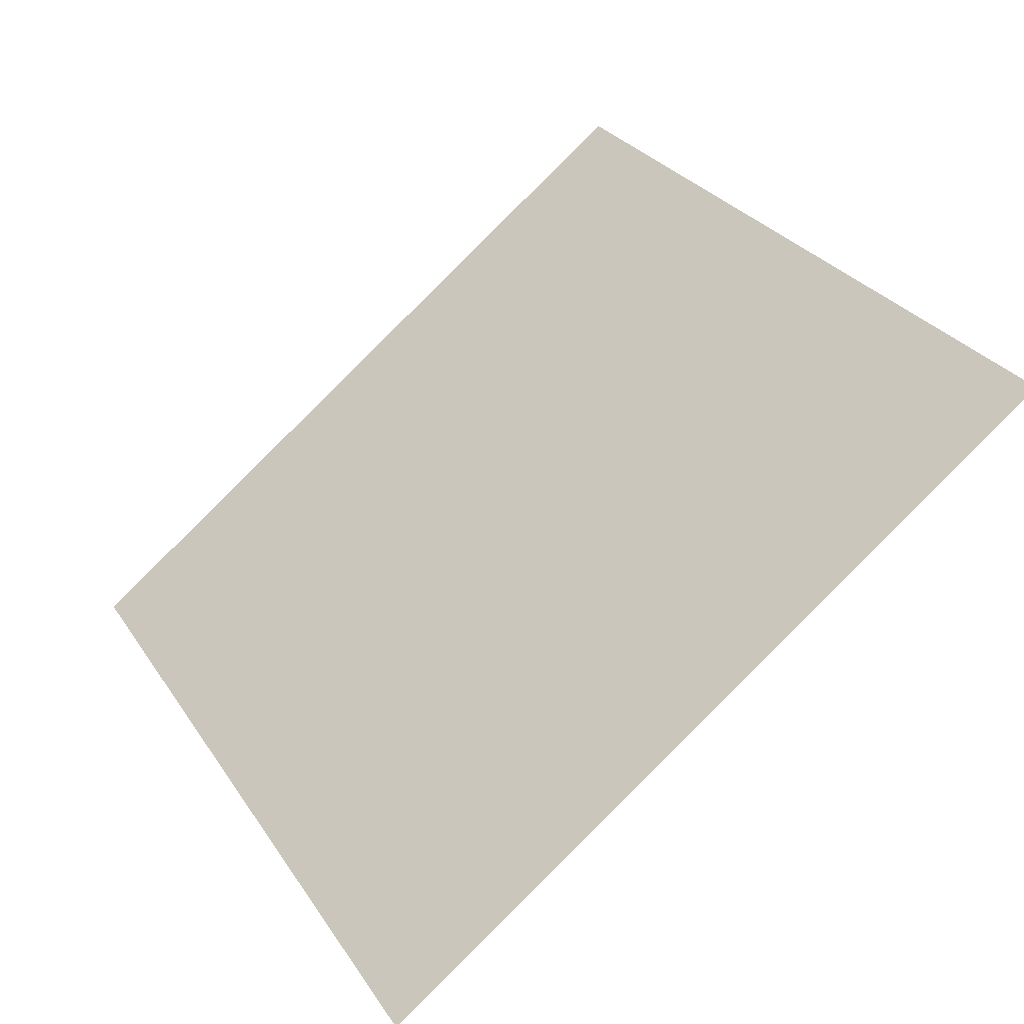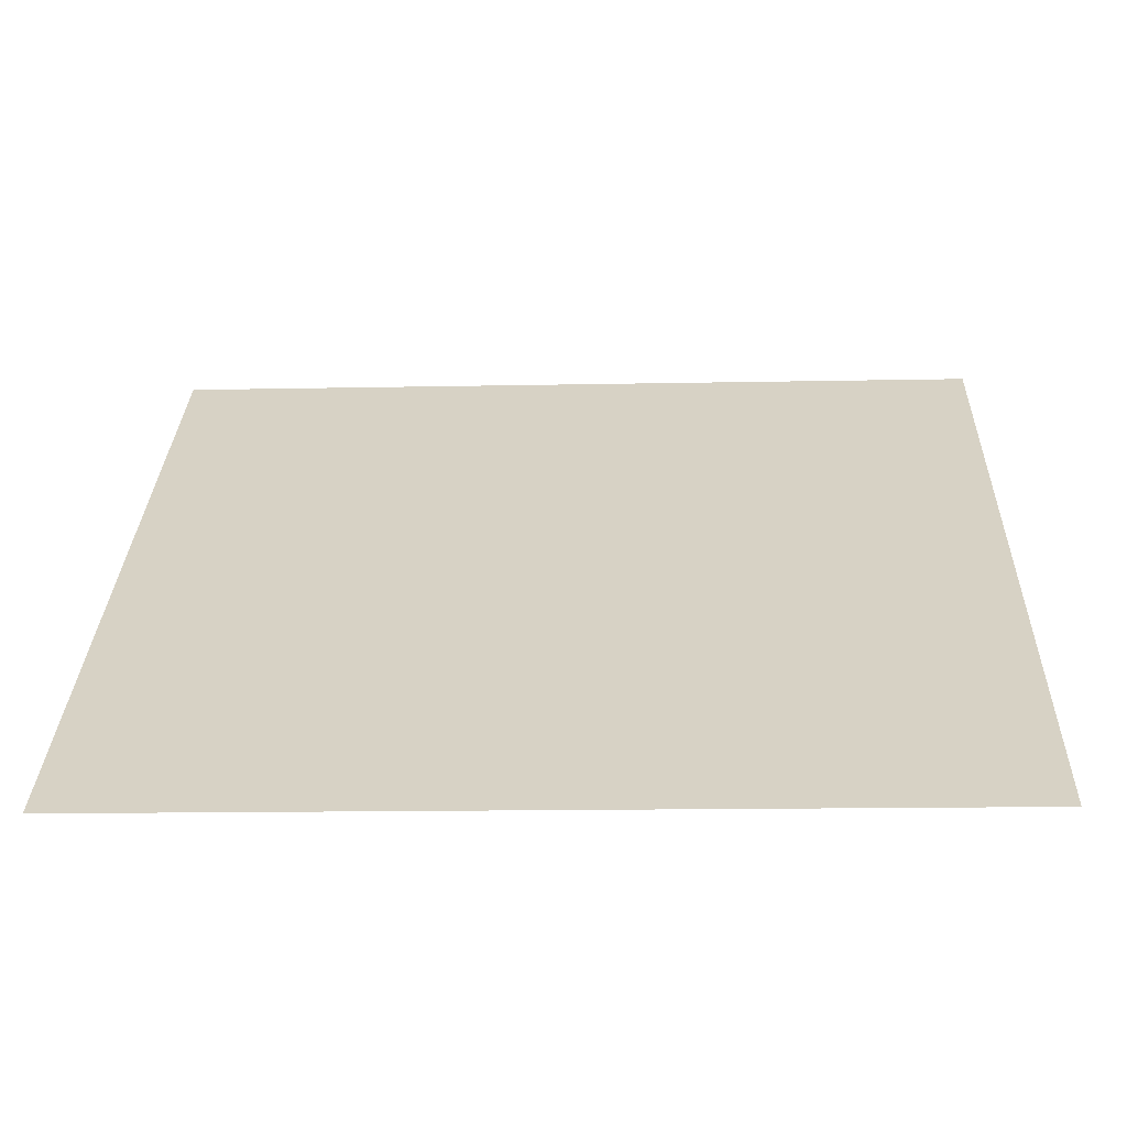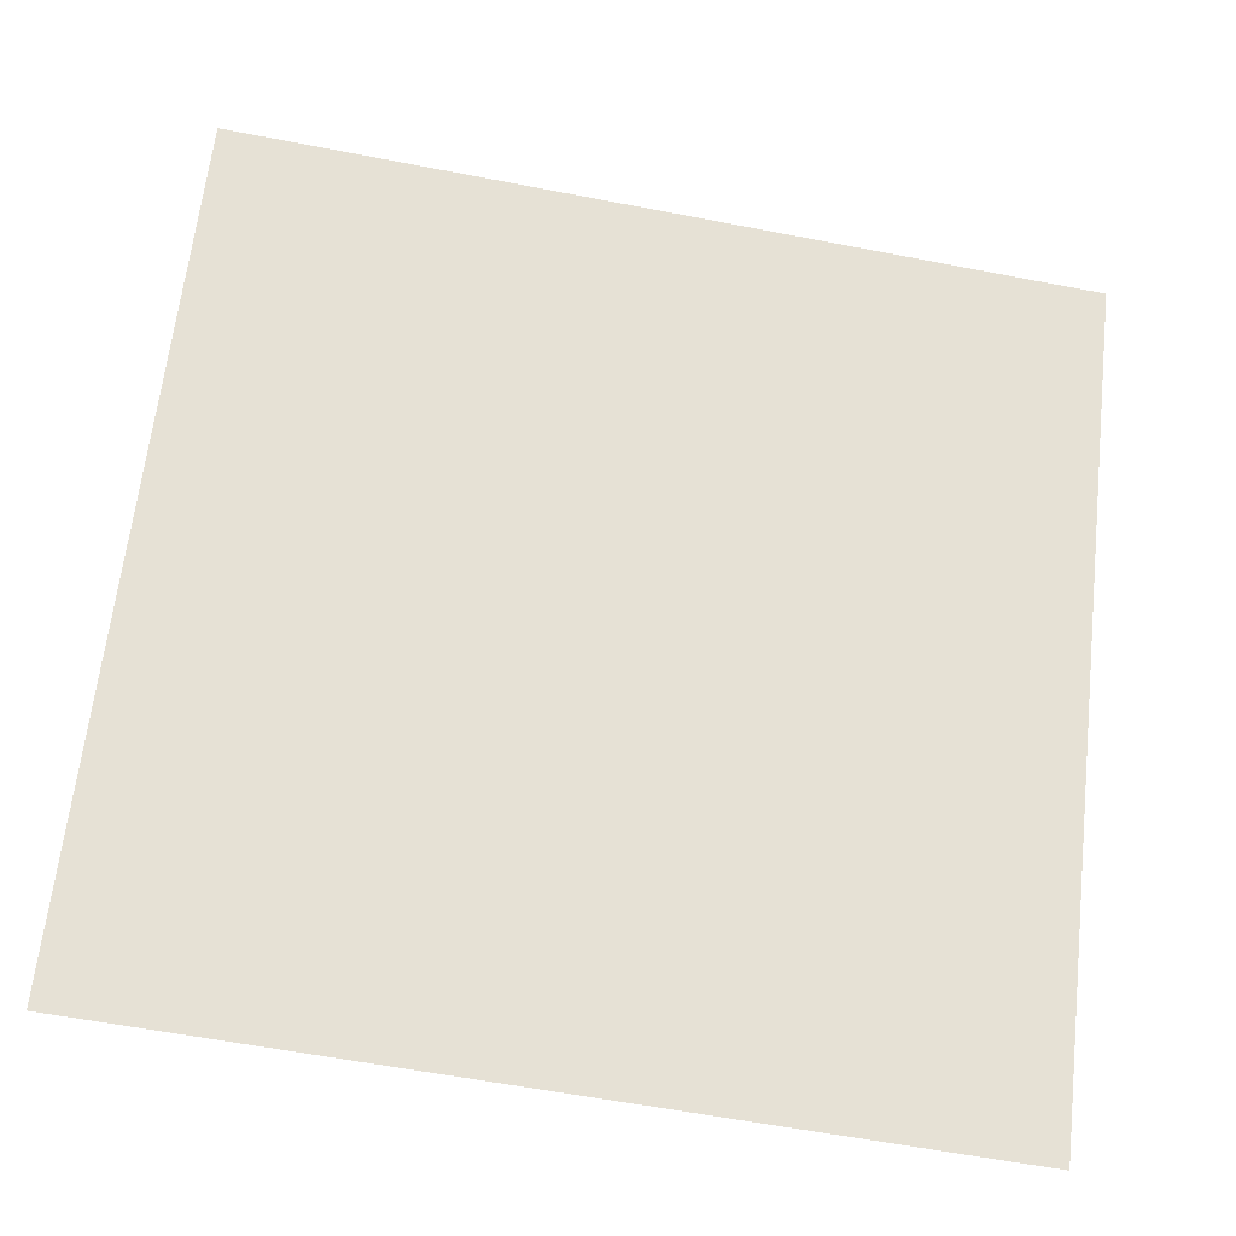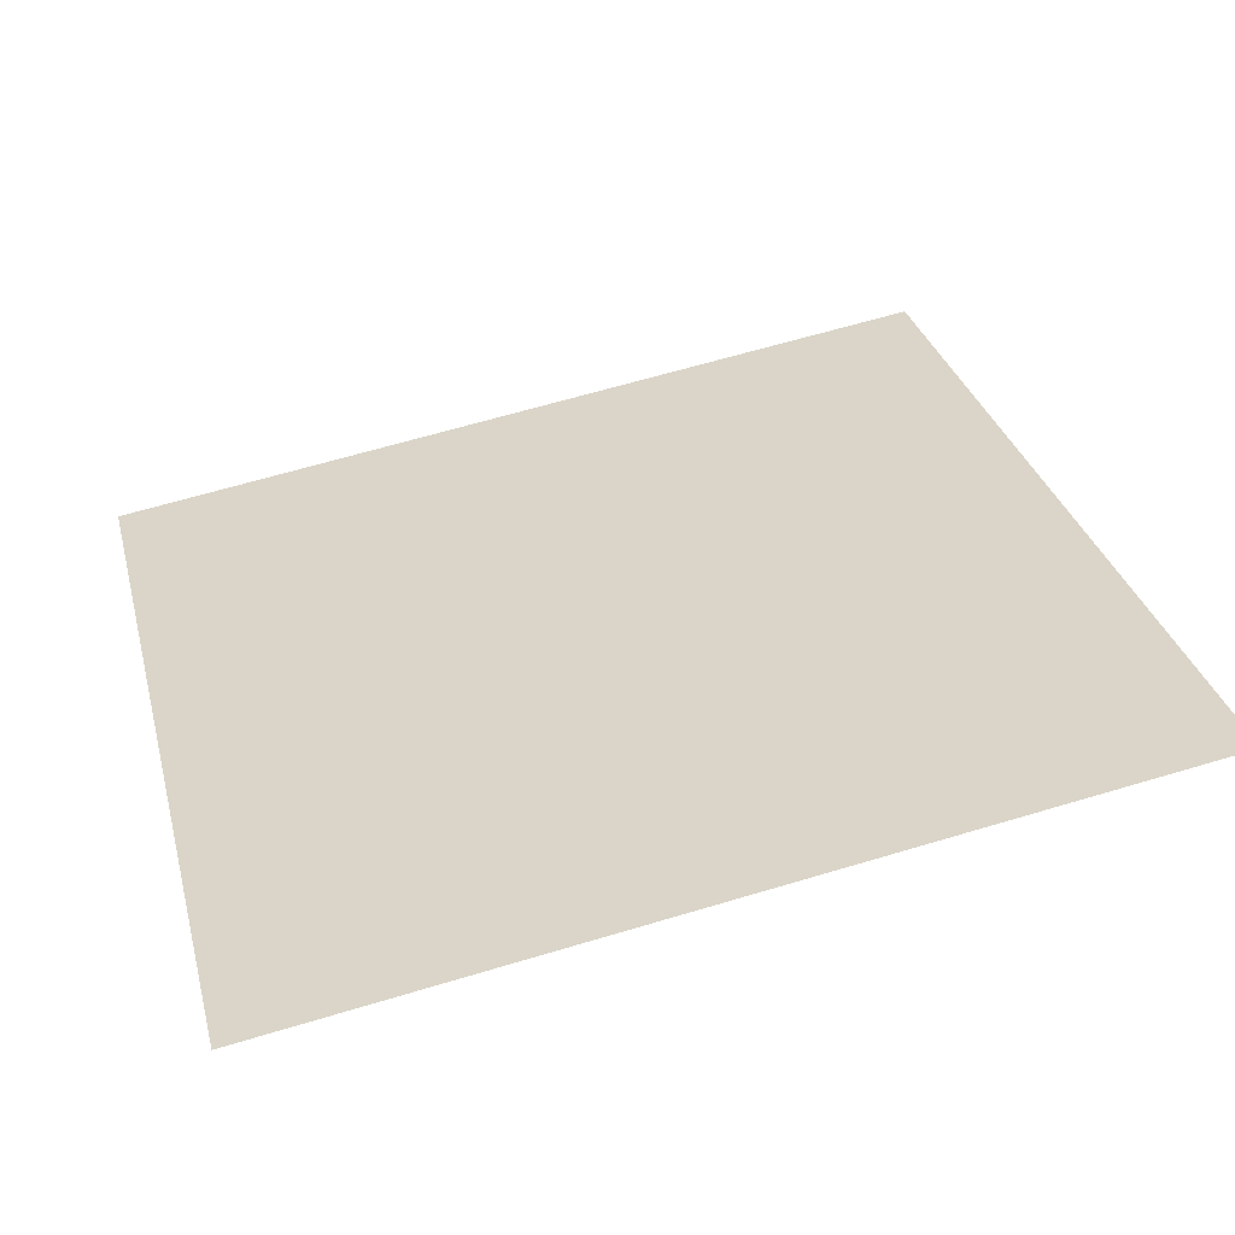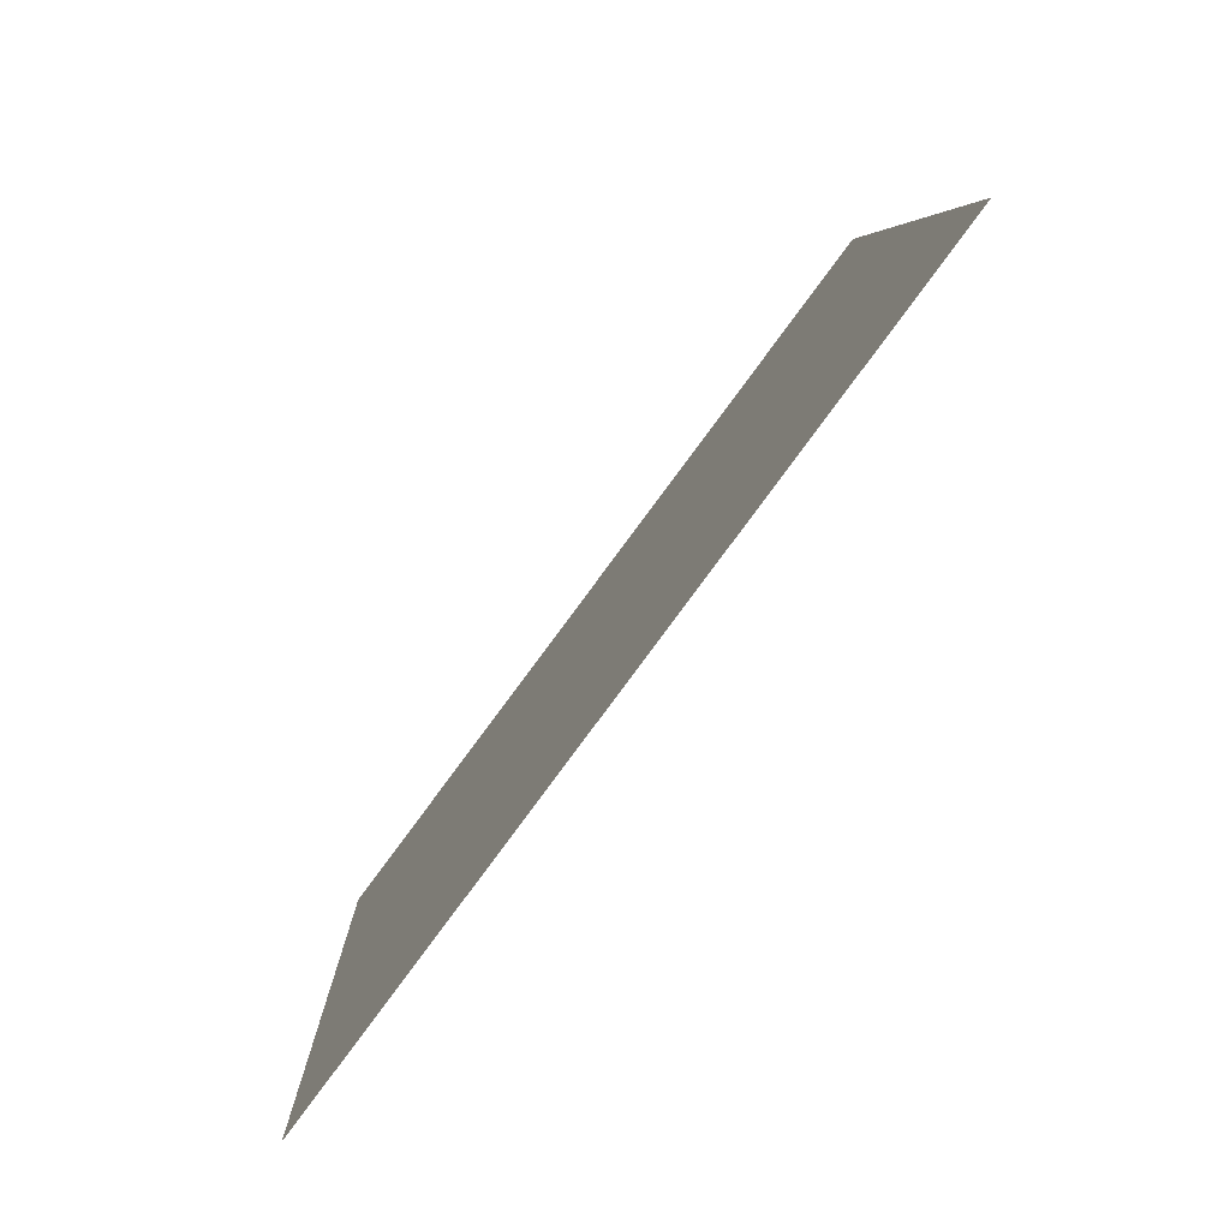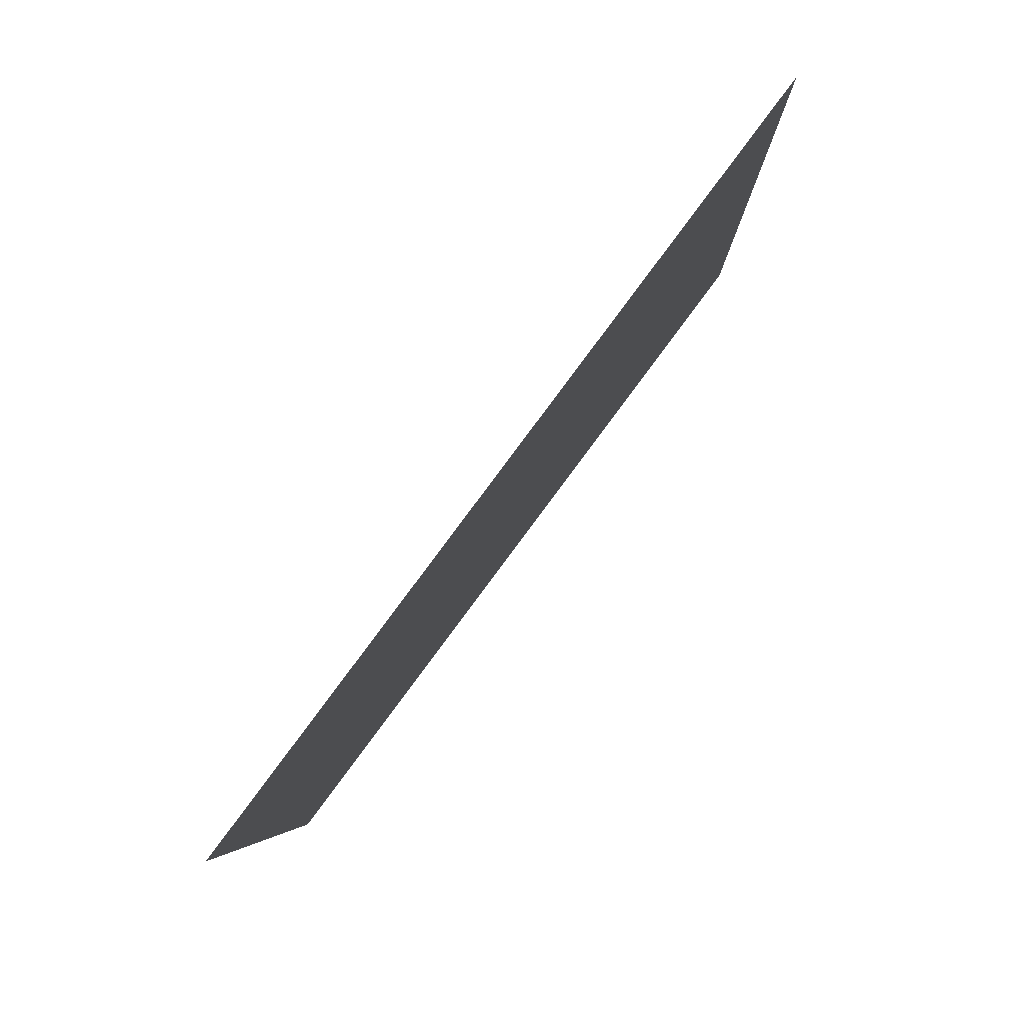
<metadata>
{"format":"obj","ext":"obj","renderer":"f3d","projection":"perspective","resolution":1024,"background":"white","views":[{"elev":30.3,"azim":-116.5,"up":"+Y"},{"elev":-25.5,"azim":1.2,"up":"+Z"},{"elev":-62.2,"azim":167.4,"up":"+Z"},{"elev":69.3,"azim":-16.2,"up":"+Y"},{"elev":5.4,"azim":87.0,"up":"+Z"},{"elev":-6.3,"azim":89.3,"up":"+Z"}]}
</metadata>
<code>
v -0.05853 0.5829 0.2343
v -0.06509 0.583 0.2344
v -0.06497 0.587 0.2396
v -0.05841 0.5868 0.2396
f 4 3 2 1

</code>
